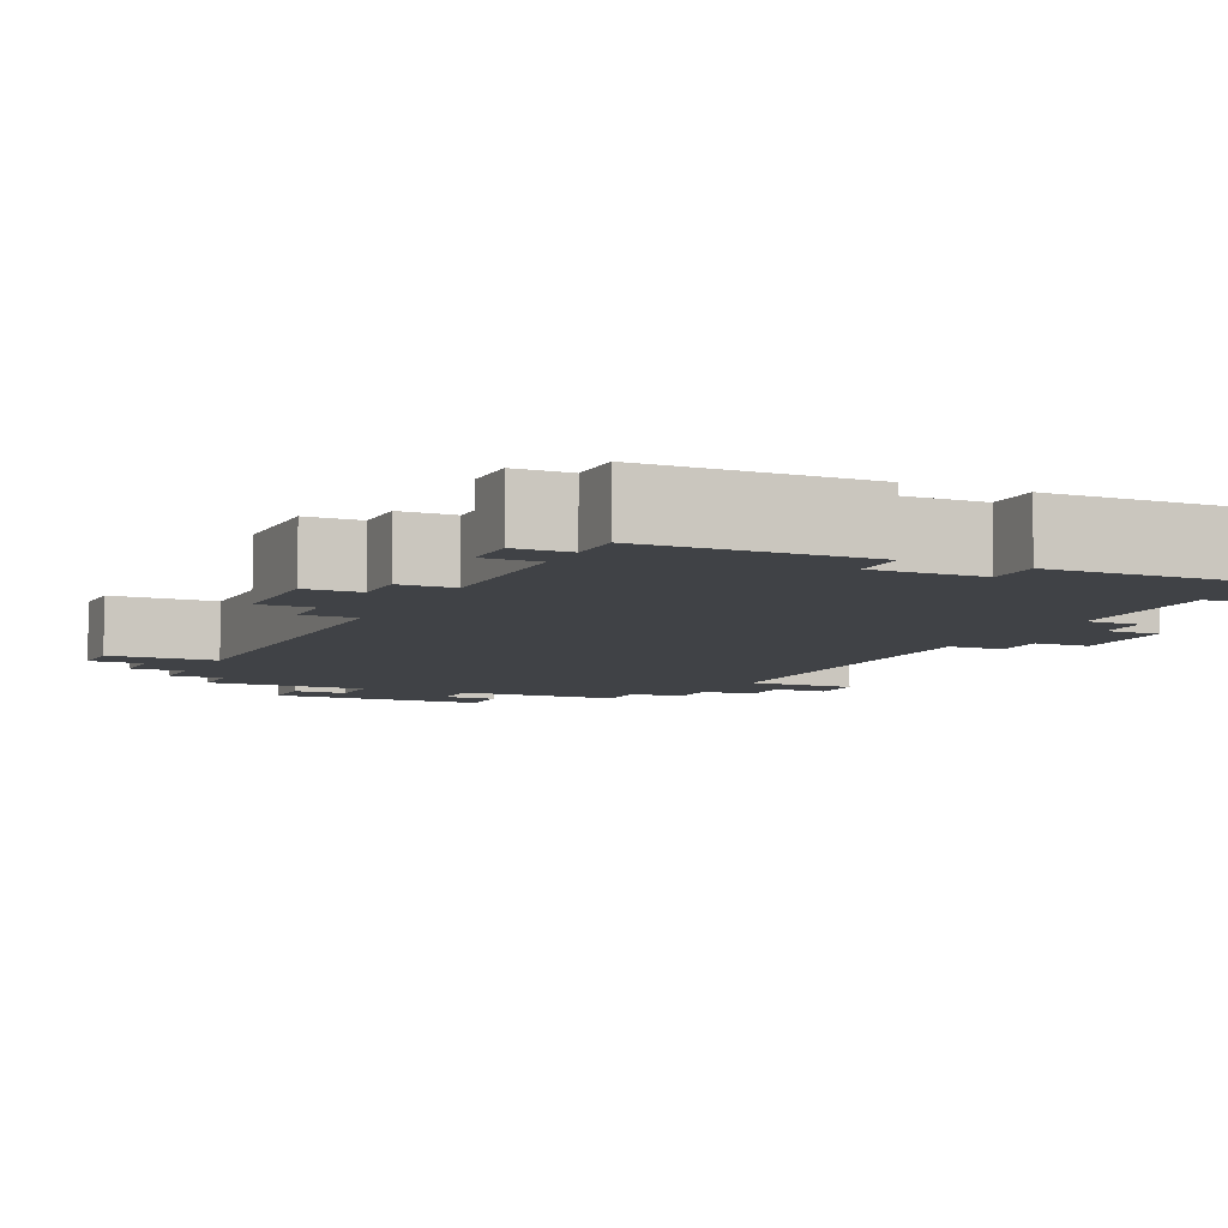
<metadata>
{"format":"obj","ext":"obj","renderer":"f3d","projection":"perspective","resolution":1024,"background":"white","views":[{"elev":-6.5,"azim":-24.3,"up":"+Z"}]}
</metadata>
<code>
o
v -1 0.6 0.4
v -1 0.6 0.3
v -1 0.8 0.4
v -1 0.8 0.3
v -1 1.6 0.4
v -1 1.6 0.3
v -1 1.7 0.4
v -1 1.7 0.3
v -0.9 0.1 0.4
v -0.9 0.1 0.3
v -0.9 0.2 0.4
v -0.9 0.2 0.3
v -0.9 0.5 0.4
v -0.9 0.5 0.3
v -0.9 0.6 0.4
v -0.9 0.6 0.3
v -0.9 0.8 0.4
v -0.9 0.8 0.3
v -0.9 0.9 0.4
v -0.9 0.9 0.3
v -0.9 1.7 0.4
v -0.9 1.7 0.3
v -0.9 1.8 0.4
v -0.9 1.8 0.3
v -0.8 0 0.4
v -0.8 0 0.3
v -0.8 0.1 0.4
v -0.8 0.1 0.3
v -0.8 0.2 0.4
v -0.8 0.2 0.3
v -0.8 0.3 0.4
v -0.8 0.3 0.3
v -0.8 0.5 0.4
v -0.8 0.5 0.3
v -0.8 0.9 0.4
v -0.8 0.9 0.3
v -0.8 1.1 0.4
v -0.8 1.1 0.3
v -0.8 1.4 0.4
v -0.8 1.4 0.3
v -0.8 1.5 0.4
v -0.8 1.5 0.3
v -0.8 1.6 0.4
v -0.8 1.6 0.3
v -0.8 1.8 0.4
v -0.8 1.8 0.3
v -0.8 1.9 0.4
v -0.8 1.9 0.3
v -0.7 1.9 0.4
v -0.7 1.9 0.3
v -0.7 2 0.4
v -0.7 2 0.3
v -0.5 2.1 0.4
v -0.5 2.1 0.3
v -0.5 2.2 0.4
v -0.5 2.2 0.3
v -0.4 2 0.4
v -0.4 2 0.3
v -0.4 2.1 0.4
v -0.4 2.1 0.3
v -0.2 0 0.4
v -0.2 0 0.3
v -0.2 0.1 0.4
v -0.2 0.1 0.3
v -0.4 0 0.4
v -0.4 0 0.3
v -0.4 0.1 0.4
v -0.4 0.1 0.3
v -0.2 2 0.4
v -0.2 2 0.3
v -0.2 2.1 0.4
v -0.2 2.1 0.3
v -0.1 2.1 0.4
v -0.1 2.1 0.3
v -0.1 2.2 0.4
v -0.1 2.2 0.3
v 0.1 1.9 0.4
v 0.1 1.9 0.3
v 0.1 2 0.4
v 0.1 2 0.3
v 0.2 0 0.4
v 0.2 0 0.3
v 0.2 0.1 0.4
v 0.2 0.1 0.3
v 0.2 0.2 0.4
v 0.2 0.2 0.3
v 0.2 0.3 0.4
v 0.2 0.3 0.3
v 0.2 0.5 0.4
v 0.2 0.5 0.3
v 0.2 0.9 0.4
v 0.2 0.9 0.3
v 0.2 1.1 0.4
v 0.2 1.1 0.3
v 0.2 1.4 0.4
v 0.2 1.4 0.3
v 0.2 1.5 0.4
v 0.2 1.5 0.3
v 0.2 1.6 0.4
v 0.2 1.6 0.3
v 0.2 1.8 0.4
v 0.2 1.8 0.3
v 0.2 1.9 0.4
v 0.2 1.9 0.3
v 0.3 0.1 0.4
v 0.3 0.1 0.3
v 0.3 0.2 0.4
v 0.3 0.2 0.3
v 0.3 0.5 0.4
v 0.3 0.5 0.3
v 0.3 0.6 0.4
v 0.3 0.6 0.3
v 0.3 0.8 0.4
v 0.3 0.8 0.3
v 0.3 0.9 0.4
v 0.3 0.9 0.3
v 0.3 1.7 0.4
v 0.3 1.7 0.3
v 0.3 1.8 0.4
v 0.3 1.8 0.3
v 0.4 0.6 0.4
v 0.4 0.6 0.3
v 0.4 0.8 0.4
v 0.4 0.8 0.3
v 0.4 1.6 0.4
v 0.4 1.6 0.3
v 0.4 1.7 0.4
v 0.4 1.7 0.3
v -1 0.6 0.4
v -1 0.8 0.4
v -1 1.6 0.4
v -1 1.7 0.4
v -0.9 0.1 0.4
v -0.9 0.2 0.4
v -0.9 0.5 0.4
v -0.9 0.6 0.4
v -0.9 0.7 0.4
v -0.9 0.8 0.4
v -0.9 0.9 0.4
v -0.9 1.7 0.4
v -0.9 1.8 0.4
v -0.8 0 0.4
v -0.8 0.1 0.4
v -0.8 0.2 0.4
v -0.8 0.3 0.4
v -0.8 0.5 0.4
v -0.8 0.9 0.4
v -0.8 1.1 0.4
v -0.8 1.4 0.4
v -0.8 1.5 0.4
v -0.8 1.6 0.4
v -0.8 1.7 0.4
v -0.8 1.8 0.4
v -0.8 1.9 0.4
v -0.7 0.3 0.4
v -0.7 0.5 0.4
v -0.7 0.6 0.4
v -0.7 0.7 0.4
v -0.7 0.8 0.4
v -0.7 1 0.4
v -0.7 1.1 0.4
v -0.7 1.3 0.4
v -0.7 1.4 0.4
v -0.7 1.5 0.4
v -0.7 1.6 0.4
v -0.7 1.7 0.4
v -0.7 1.8 0.4
v -0.7 1.9 0.4
v -0.7 2 0.4
v -0.6 0.3 0.4
v -0.6 0.6 0.4
v -0.6 0.7 0.4
v -0.6 0.8 0.4
v -0.6 0.9 0.4
v -0.6 1 0.4
v -0.6 1.4 0.4
v -0.6 1.5 0.4
v -0.6 1.7 0.4
v -0.6 1.8 0.4
v -0.6 1.9 0.4
v -0.5 0.5 0.4
v -0.5 0.6 0.4
v -0.5 0.7 0.4
v -0.5 0.8 0.4
v -0.5 0.9 0.4
v -0.5 1.1 0.4
v -0.5 1.2 0.4
v -0.5 1.4 0.4
v -0.5 1.5 0.4
v -0.5 2.1 0.4
v -0.5 2.2 0.4
v -0.4 0 0.4
v -0.4 0.1 0.4
v -0.4 0.2 0.4
v -0.4 0.3 0.4
v -0.4 0.5 0.4
v -0.4 0.6 0.4
v -0.4 0.7 0.4
v -0.4 0.8 0.4
v -0.4 1 0.4
v -0.4 1.1 0.4
v -0.4 1.2 0.4
v -0.4 1.3 0.4
v -0.4 1.4 0.4
v -0.4 1.5 0.4
v -0.4 1.6 0.4
v -0.4 2 0.4
v -0.4 2.1 0.4
v -0.3 0.4 0.4
v -0.3 0.5 0.4
v -0.3 0.6 0.4
v -0.3 0.7 0.4
v -0.2 0 0.4
v -0.2 0.1 0.4
v -0.2 0.2 0.4
v -0.2 0.3 0.4
v -0.2 0.4 0.4
v -0.2 0.5 0.4
v -0.2 0.6 0.4
v -0.2 1 0.4
v -0.2 1.1 0.4
v -0.2 1.2 0.4
v -0.2 1.3 0.4
v -0.2 1.4 0.4
v -0.2 1.5 0.4
v -0.2 1.6 0.4
v -0.2 2 0.4
v -0.2 2.1 0.4
v -0.1 0.3 0.4
v -0.1 0.4 0.4
v -0.1 0.5 0.4
v -0.1 0.6 0.4
v -0.1 0.8 0.4
v -0.1 0.9 0.4
v -0.1 1.1 0.4
v -0.1 1.2 0.4
v -0.1 1.4 0.4
v -0.1 1.5 0.4
v -0.1 2.1 0.4
v -0.1 2.2 0.4
v 1.192e-07 0.3 0.4
v 1.192e-07 0.4 0.4
v 1.192e-07 0.5 0.4
v 1.192e-07 0.6 0.4
v 1.192e-07 0.8 0.4
v 1.192e-07 0.9 0.4
v 1.192e-07 1 0.4
v 1.192e-07 1.4 0.4
v 1.192e-07 1.5 0.4
v 1.192e-07 1.7 0.4
v 1.192e-07 1.8 0.4
v 1.192e-07 1.9 0.4
v 0.1 0.3 0.4
v 0.1 0.5 0.4
v 0.1 0.6 0.4
v 0.1 0.7 0.4
v 0.1 0.8 0.4
v 0.1 1 0.4
v 0.1 1.1 0.4
v 0.1 1.3 0.4
v 0.1 1.4 0.4
v 0.1 1.5 0.4
v 0.1 1.6 0.4
v 0.1 1.7 0.4
v 0.1 1.8 0.4
v 0.1 1.9 0.4
v 0.1 2 0.4
v 0.2 0 0.4
v 0.2 0.1 0.4
v 0.2 0.2 0.4
v 0.2 0.3 0.4
v 0.2 0.5 0.4
v 0.2 0.9 0.4
v 0.2 1.1 0.4
v 0.2 1.4 0.4
v 0.2 1.5 0.4
v 0.2 1.6 0.4
v 0.2 1.7 0.4
v 0.2 1.8 0.4
v 0.2 1.9 0.4
v 0.3 0.1 0.4
v 0.3 0.2 0.4
v 0.3 0.5 0.4
v 0.3 0.6 0.4
v 0.3 0.7 0.4
v 0.3 0.8 0.4
v 0.3 0.9 0.4
v 0.3 1.7 0.4
v 0.3 1.8 0.4
v 0.4 0.6 0.4
v 0.4 0.8 0.4
v 0.4 1.6 0.4
v 0.4 1.7 0.4
v -1 0.6 0.3
v -1 0.8 0.3
v -1 1.6 0.3
v -1 1.7 0.3
v -0.9 0.1 0.3
v -0.9 0.2 0.3
v -0.9 0.5 0.3
v -0.9 0.6 0.3
v -0.9 0.7 0.3
v -0.9 0.8 0.3
v -0.9 0.9 0.3
v -0.9 1.7 0.3
v -0.9 1.8 0.3
v -0.8 0 0.3
v -0.8 0.1 0.3
v -0.8 0.2 0.3
v -0.8 0.3 0.3
v -0.8 0.5 0.3
v -0.8 0.9 0.3
v -0.8 1.1 0.3
v -0.8 1.4 0.3
v -0.8 1.5 0.3
v -0.8 1.6 0.3
v -0.8 1.7 0.3
v -0.8 1.8 0.3
v -0.8 1.9 0.3
v -0.7 0.3 0.3
v -0.7 0.5 0.3
v -0.7 0.6 0.3
v -0.7 0.7 0.3
v -0.7 0.8 0.3
v -0.7 1 0.3
v -0.7 1.1 0.3
v -0.7 1.3 0.3
v -0.7 1.4 0.3
v -0.7 1.5 0.3
v -0.7 1.6 0.3
v -0.7 1.7 0.3
v -0.7 1.8 0.3
v -0.7 1.9 0.3
v -0.7 2 0.3
v -0.6 0.3 0.3
v -0.6 0.6 0.3
v -0.6 0.7 0.3
v -0.6 0.8 0.3
v -0.6 0.9 0.3
v -0.6 1 0.3
v -0.6 1.4 0.3
v -0.6 1.5 0.3
v -0.6 1.7 0.3
v -0.6 1.8 0.3
v -0.6 1.9 0.3
v -0.5 0.5 0.3
v -0.5 0.6 0.3
v -0.5 0.7 0.3
v -0.5 0.8 0.3
v -0.5 0.9 0.3
v -0.5 1.1 0.3
v -0.5 1.2 0.3
v -0.5 1.4 0.3
v -0.5 1.5 0.3
v -0.5 2.1 0.3
v -0.5 2.2 0.3
v -0.4 0 0.3
v -0.4 0.1 0.3
v -0.4 0.2 0.3
v -0.4 0.3 0.3
v -0.4 0.5 0.3
v -0.4 0.6 0.3
v -0.4 0.7 0.3
v -0.4 0.8 0.3
v -0.4 1 0.3
v -0.4 1.1 0.3
v -0.4 1.2 0.3
v -0.4 1.3 0.3
v -0.4 1.4 0.3
v -0.4 1.5 0.3
v -0.4 1.6 0.3
v -0.4 2 0.3
v -0.4 2.1 0.3
v -0.3 0.4 0.3
v -0.3 0.5 0.3
v -0.3 0.6 0.3
v -0.3 0.7 0.3
v -0.2 0 0.3
v -0.2 0.1 0.3
v -0.2 0.2 0.3
v -0.2 0.3 0.3
v -0.2 0.4 0.3
v -0.2 0.5 0.3
v -0.2 0.6 0.3
v -0.2 1 0.3
v -0.2 1.1 0.3
v -0.2 1.2 0.3
v -0.2 1.3 0.3
v -0.2 1.4 0.3
v -0.2 1.5 0.3
v -0.2 1.6 0.3
v -0.2 2 0.3
v -0.2 2.1 0.3
v -0.1 0.3 0.3
v -0.1 0.4 0.3
v -0.1 0.5 0.3
v -0.1 0.6 0.3
v -0.1 0.8 0.3
v -0.1 0.9 0.3
v -0.1 1.1 0.3
v -0.1 1.2 0.3
v -0.1 1.4 0.3
v -0.1 1.5 0.3
v -0.1 2.1 0.3
v -0.1 2.2 0.3
v 1.192e-07 0.3 0.3
v 1.192e-07 0.4 0.3
v 1.192e-07 0.5 0.3
v 1.192e-07 0.6 0.3
v 1.192e-07 0.8 0.3
v 1.192e-07 0.9 0.3
v 1.192e-07 1 0.3
v 1.192e-07 1.4 0.3
v 1.192e-07 1.5 0.3
v 1.192e-07 1.7 0.3
v 1.192e-07 1.8 0.3
v 1.192e-07 1.9 0.3
v 0.1 0.3 0.3
v 0.1 0.5 0.3
v 0.1 0.6 0.3
v 0.1 0.7 0.3
v 0.1 0.8 0.3
v 0.1 1 0.3
v 0.1 1.1 0.3
v 0.1 1.3 0.3
v 0.1 1.4 0.3
v 0.1 1.5 0.3
v 0.1 1.6 0.3
v 0.1 1.7 0.3
v 0.1 1.8 0.3
v 0.1 1.9 0.3
v 0.1 2 0.3
v 0.2 0 0.3
v 0.2 0.1 0.3
v 0.2 0.2 0.3
v 0.2 0.3 0.3
v 0.2 0.5 0.3
v 0.2 0.9 0.3
v 0.2 1.1 0.3
v 0.2 1.4 0.3
v 0.2 1.5 0.3
v 0.2 1.6 0.3
v 0.2 1.7 0.3
v 0.2 1.8 0.3
v 0.2 1.9 0.3
v 0.3 0.1 0.3
v 0.3 0.2 0.3
v 0.3 0.5 0.3
v 0.3 0.6 0.3
v 0.3 0.7 0.3
v 0.3 0.8 0.3
v 0.3 0.9 0.3
v 0.3 1.7 0.3
v 0.3 1.8 0.3
v 0.4 0.6 0.3
v 0.4 0.8 0.3
v 0.4 1.6 0.3
v 0.4 1.7 0.3
v -0.8 0 0.4
v -0.4 0 0.4
v -0.2 0 0.4
v 0.2 0 0.4
v -0.8 0 0.3
v -0.4 0 0.3
v -0.2 0 0.3
v 0.2 0 0.3
v -0.9 0.1 0.4
v -0.8 0.1 0.4
v -0.4 0.1 0.4
v -0.2 0.1 0.4
v 0.2 0.1 0.4
v 0.3 0.1 0.4
v -0.9 0.1 0.3
v -0.8 0.1 0.3
v -0.4 0.1 0.3
v -0.2 0.1 0.3
v 0.2 0.1 0.3
v 0.3 0.1 0.3
v -0.9 0.5 0.4
v -0.8 0.5 0.4
v 0.2 0.5 0.4
v 0.3 0.5 0.4
v -0.9 0.5 0.3
v -0.8 0.5 0.3
v 0.2 0.5 0.3
v 0.3 0.5 0.3
v -1 0.6 0.4
v -0.9 0.6 0.4
v 0.3 0.6 0.4
v 0.4 0.6 0.4
v -1 0.6 0.3
v -0.9 0.6 0.3
v 0.3 0.6 0.3
v 0.4 0.6 0.3
v -1 1.6 0.4
v -0.8 1.6 0.4
v 0.2 1.6 0.4
v 0.4 1.6 0.4
v -1 1.6 0.3
v -0.8 1.6 0.3
v 0.2 1.6 0.3
v 0.4 1.6 0.3
v -0.5 2.1 0.4
v -0.4 2.1 0.4
v -0.2 2.1 0.4
v -0.1 2.1 0.4
v -0.5 2.1 0.3
v -0.4 2.1 0.3
v -0.2 2.1 0.3
v -0.1 2.1 0.3
v -0.9 0.2 0.4
v -0.8 0.2 0.4
v 0.2 0.2 0.4
v 0.3 0.2 0.4
v -0.9 0.2 0.3
v -0.8 0.2 0.3
v 0.2 0.2 0.3
v 0.3 0.2 0.3
v -1 0.8 0.4
v -0.9 0.8 0.4
v 0.3 0.8 0.4
v 0.4 0.8 0.4
v -1 0.8 0.3
v -0.9 0.8 0.3
v 0.3 0.8 0.3
v 0.4 0.8 0.3
v -0.9 0.9 0.4
v -0.8 0.9 0.4
v 0.2 0.9 0.4
v 0.3 0.9 0.4
v -0.9 0.9 0.3
v -0.8 0.9 0.3
v 0.2 0.9 0.3
v 0.3 0.9 0.3
v -1 1.7 0.4
v -0.9 1.7 0.4
v 0.3 1.7 0.4
v 0.4 1.7 0.4
v -1 1.7 0.3
v -0.9 1.7 0.3
v 0.3 1.7 0.3
v 0.4 1.7 0.3
v -0.9 1.8 0.4
v -0.8 1.8 0.4
v 0.2 1.8 0.4
v 0.3 1.8 0.4
v -0.9 1.8 0.3
v -0.8 1.8 0.3
v 0.2 1.8 0.3
v 0.3 1.8 0.3
v -0.8 1.9 0.4
v -0.7 1.9 0.4
v 0.1 1.9 0.4
v 0.2 1.9 0.4
v -0.8 1.9 0.3
v -0.7 1.9 0.3
v 0.1 1.9 0.3
v 0.2 1.9 0.3
v -0.7 2 0.4
v -0.4 2 0.4
v -0.2 2 0.4
v 0.1 2 0.4
v -0.7 2 0.3
v -0.4 2 0.3
v -0.2 2 0.3
v 0.1 2 0.3
v -0.5 2.2 0.4
v -0.1 2.2 0.4
v -0.5 2.2 0.3
v -0.1 2.2 0.3
f 3 2 1
f 4 2 3
f 7 6 5
f 8 6 7
f 11 10 9
f 12 10 11
f 15 14 13
f 16 14 15
f 19 18 17
f 20 18 19
f 23 22 21
f 24 22 23
f 27 26 25
f 28 26 27
f 31 30 29
f 32 30 31
f 33 32 31
f 34 32 33
f 37 36 35
f 38 36 37
f 39 38 37
f 40 38 39
f 41 40 39
f 42 40 41
f 43 42 41
f 44 42 43
f 47 46 45
f 48 46 47
f 51 50 49
f 52 50 51
f 55 54 53
f 56 54 55
f 59 58 57
f 60 58 59
f 63 62 61
f 64 62 63
f 65 66 67
f 67 66 68
f 69 70 71
f 71 70 72
f 73 74 75
f 75 74 76
f 77 78 79
f 79 78 80
f 81 82 83
f 83 82 84
f 85 86 87
f 87 86 88
f 87 88 89
f 89 88 90
f 91 92 93
f 93 92 94
f 93 94 95
f 95 94 96
f 95 96 97
f 97 96 98
f 97 98 99
f 99 98 100
f 101 102 103
f 103 102 104
f 105 106 107
f 107 106 108
f 109 110 111
f 111 110 112
f 113 114 115
f 115 114 116
f 117 118 119
f 119 118 120
f 121 122 123
f 123 122 124
f 125 126 127
f 127 126 128
f 136 130 129
f 137 130 136
f 138 130 137
f 140 132 131
f 143 134 133
f 144 134 143
f 146 136 135
f 147 139 138
f 151 141 140
f 151 140 131
f 152 141 151
f 153 141 152
f 155 146 145
f 155 145 144
f 156 136 146
f 156 146 155
f 157 137 136
f 157 136 156
f 158 138 137
f 158 137 157
f 159 147 138
f 159 138 158
f 159 148 147
f 160 148 159
f 161 149 148
f 161 148 160
f 162 149 161
f 163 150 149
f 163 149 162
f 164 152 151
f 164 150 163
f 164 151 150
f 165 152 164
f 166 154 153
f 166 152 165
f 166 153 152
f 167 154 166
f 168 154 167
f 170 156 155
f 170 157 156
f 170 155 144
f 171 158 157
f 171 157 170
f 171 159 158
f 172 159 171
f 173 160 159
f 173 159 172
f 174 160 173
f 175 162 161
f 175 160 174
f 175 161 160
f 176 165 164
f 176 164 163
f 176 163 162
f 177 165 176
f 178 167 166
f 178 166 165
f 179 169 168
f 179 167 178
f 179 168 167
f 180 169 179
f 181 171 170
f 182 172 171
f 182 171 181
f 183 173 172
f 183 172 182
f 184 174 173
f 184 173 183
f 185 175 174
f 185 174 184
f 186 162 175
f 186 175 185
f 187 162 186
f 188 176 162
f 188 177 176
f 189 165 177
f 189 177 188
f 192 143 142
f 193 144 143
f 193 143 192
f 194 170 144
f 194 144 193
f 195 181 170
f 195 170 194
f 196 182 181
f 196 181 195
f 197 183 182
f 197 182 196
f 198 184 183
f 198 183 197
f 199 185 184
f 199 184 198
f 199 186 185
f 200 186 199
f 201 187 186
f 201 186 200
f 202 162 187
f 202 187 201
f 203 188 162
f 203 162 202
f 203 189 188
f 204 189 203
f 205 165 189
f 205 189 204
f 206 178 165
f 206 165 205
f 207 169 180
f 208 191 190
f 209 196 195
f 209 197 196
f 209 195 194
f 210 197 209
f 211 198 197
f 211 197 210
f 212 199 198
f 212 198 211
f 214 194 193
f 215 209 194
f 215 194 214
f 216 209 215
f 217 210 209
f 217 209 216
f 218 211 210
f 218 210 217
f 218 212 211
f 219 212 218
f 220 201 200
f 220 200 199
f 221 202 201
f 221 201 220
f 221 204 203
f 221 203 202
f 222 204 221
f 223 204 222
f 224 205 204
f 224 204 223
f 225 206 205
f 225 205 224
f 226 178 206
f 226 206 225
f 227 208 207
f 227 207 180
f 228 191 208
f 228 208 227
f 229 216 215
f 229 217 216
f 230 218 217
f 230 217 229
f 231 219 218
f 231 218 230
f 232 212 219
f 232 219 231
f 233 199 212
f 233 212 232
f 233 220 199
f 233 221 220
f 234 221 233
f 235 222 221
f 235 221 234
f 236 223 222
f 236 222 235
f 237 226 225
f 237 225 224
f 237 224 223
f 238 226 237
f 239 191 228
f 240 191 239
f 241 230 229
f 241 229 215
f 242 231 230
f 242 230 241
f 243 232 231
f 243 231 242
f 243 233 232
f 244 233 243
f 245 234 233
f 245 233 244
f 246 235 234
f 246 234 245
f 246 236 235
f 247 236 246
f 248 238 237
f 248 237 223
f 249 226 238
f 249 238 248
f 250 178 226
f 250 179 178
f 251 180 179
f 251 179 250
f 252 227 180
f 252 180 251
f 253 241 215
f 253 242 241
f 253 243 242
f 253 244 243
f 254 244 253
f 255 245 244
f 255 244 254
f 256 245 255
f 257 246 245
f 257 245 256
f 257 247 246
f 258 236 247
f 258 247 257
f 259 236 258
f 260 248 223
f 260 236 259
f 260 223 236
f 260 249 248
f 261 249 260
f 262 226 249
f 262 249 261
f 263 250 226
f 263 226 262
f 264 251 250
f 264 250 263
f 265 252 251
f 265 251 264
f 266 227 252
f 266 252 265
f 267 227 266
f 268 214 213
f 269 215 214
f 269 214 268
f 270 253 215
f 270 215 269
f 271 254 253
f 271 253 270
f 272 255 254
f 272 254 271
f 273 259 258
f 273 258 257
f 274 261 260
f 274 259 273
f 274 260 259
f 275 262 261
f 275 261 274
f 276 263 262
f 276 262 275
f 276 264 263
f 277 264 276
f 278 265 264
f 278 264 277
f 278 266 265
f 279 266 278
f 280 266 279
f 281 270 269
f 282 270 281
f 283 255 272
f 284 256 255
f 284 255 283
f 285 257 256
f 285 256 284
f 286 273 257
f 286 257 285
f 287 273 286
f 288 279 278
f 288 278 277
f 289 279 288
f 290 285 284
f 290 286 285
f 291 286 290
f 292 288 277
f 293 288 292
f 294 295 301
f 301 295 302
f 302 295 303
f 296 297 305
f 298 299 308
f 308 299 309
f 300 301 311
f 303 304 312
f 305 306 316
f 296 305 316
f 316 306 317
f 317 306 318
f 310 311 320
f 309 310 320
f 311 301 321
f 320 311 321
f 301 302 322
f 321 301 322
f 302 303 323
f 322 302 323
f 303 312 324
f 323 303 324
f 312 313 324
f 324 313 325
f 313 314 326
f 325 313 326
f 326 314 327
f 314 315 328
f 327 314 328
f 316 317 329
f 328 315 329
f 315 316 329
f 329 317 330
f 318 319 331
f 330 317 331
f 317 318 331
f 331 319 332
f 332 319 333
f 320 321 335
f 321 322 335
f 309 320 335
f 322 323 336
f 335 322 336
f 323 324 336
f 336 324 337
f 324 325 338
f 337 324 338
f 338 325 339
f 326 327 340
f 339 325 340
f 325 326 340
f 329 330 341
f 328 329 341
f 327 328 341
f 341 330 342
f 331 332 343
f 330 331 343
f 333 334 344
f 343 332 344
f 332 333 344
f 344 334 345
f 335 336 346
f 336 337 347
f 346 336 347
f 337 338 348
f 347 337 348
f 338 339 349
f 348 338 349
f 339 340 350
f 349 339 350
f 340 327 351
f 350 340 351
f 351 327 352
f 327 341 353
f 341 342 353
f 342 330 354
f 353 342 354
f 307 308 357
f 308 309 358
f 357 308 358
f 309 335 359
f 358 309 359
f 335 346 360
f 359 335 360
f 346 347 361
f 360 346 361
f 347 348 362
f 361 347 362
f 348 349 363
f 362 348 363
f 349 350 364
f 363 349 364
f 350 351 364
f 364 351 365
f 351 352 366
f 365 351 366
f 352 327 367
f 366 352 367
f 327 353 368
f 367 327 368
f 353 354 368
f 368 354 369
f 354 330 370
f 369 354 370
f 330 343 371
f 370 330 371
f 345 334 372
f 355 356 373
f 360 361 374
f 361 362 374
f 359 360 374
f 374 362 375
f 362 363 376
f 375 362 376
f 363 364 377
f 376 363 377
f 358 359 379
f 359 374 380
f 379 359 380
f 380 374 381
f 374 375 382
f 381 374 382
f 375 376 383
f 382 375 383
f 376 377 383
f 383 377 384
f 365 366 385
f 364 365 385
f 366 367 386
f 385 366 386
f 368 369 386
f 367 368 386
f 386 369 387
f 387 369 388
f 369 370 389
f 388 369 389
f 370 371 390
f 389 370 390
f 371 343 391
f 390 371 391
f 372 373 392
f 345 372 392
f 373 356 393
f 392 373 393
f 380 381 394
f 381 382 394
f 382 383 395
f 394 382 395
f 383 384 396
f 395 383 396
f 384 377 397
f 396 384 397
f 377 364 398
f 397 377 398
f 364 385 398
f 385 386 398
f 398 386 399
f 386 387 400
f 399 386 400
f 387 388 401
f 400 387 401
f 390 391 402
f 389 390 402
f 388 389 402
f 402 391 403
f 393 356 404
f 404 356 405
f 394 395 406
f 380 394 406
f 395 396 407
f 406 395 407
f 396 397 408
f 407 396 408
f 397 398 408
f 408 398 409
f 398 399 410
f 409 398 410
f 399 400 411
f 410 399 411
f 400 401 411
f 411 401 412
f 402 403 413
f 388 402 413
f 403 391 414
f 413 403 414
f 391 343 415
f 343 344 415
f 344 345 416
f 415 344 416
f 345 392 417
f 416 345 417
f 380 406 418
f 406 407 418
f 407 408 418
f 408 409 418
f 418 409 419
f 409 410 420
f 419 409 420
f 420 410 421
f 410 411 422
f 421 410 422
f 411 412 422
f 412 401 423
f 422 412 423
f 423 401 424
f 388 413 425
f 424 401 425
f 401 388 425
f 413 414 425
f 425 414 426
f 414 391 427
f 426 414 427
f 391 415 428
f 427 391 428
f 415 416 429
f 428 415 429
f 416 417 430
f 429 416 430
f 417 392 431
f 430 417 431
f 431 392 432
f 378 379 433
f 379 380 434
f 433 379 434
f 380 418 435
f 434 380 435
f 418 419 436
f 435 418 436
f 419 420 437
f 436 419 437
f 423 424 438
f 422 423 438
f 425 426 439
f 438 424 439
f 424 425 439
f 426 427 440
f 439 426 440
f 427 428 441
f 440 427 441
f 428 429 441
f 441 429 442
f 429 430 443
f 442 429 443
f 430 431 443
f 443 431 444
f 444 431 445
f 434 435 446
f 446 435 447
f 437 420 448
f 420 421 449
f 448 420 449
f 421 422 450
f 449 421 450
f 422 438 451
f 450 422 451
f 451 438 452
f 443 444 453
f 442 443 453
f 453 444 454
f 449 450 455
f 450 451 455
f 455 451 456
f 442 453 457
f 457 453 458
f 463 460 459
f 464 460 463
f 465 462 461
f 466 462 465
f 473 468 467
f 474 468 473
f 475 470 469
f 476 470 475
f 477 472 471
f 478 472 477
f 483 480 479
f 484 480 483
f 485 482 481
f 486 482 485
f 491 488 487
f 492 488 491
f 493 490 489
f 494 490 493
f 499 496 495
f 500 496 499
f 501 498 497
f 502 498 501
f 507 504 503
f 508 504 507
f 509 506 505
f 510 506 509
f 511 512 515
f 515 512 516
f 513 514 517
f 517 514 518
f 519 520 523
f 523 520 524
f 521 522 525
f 525 522 526
f 527 528 531
f 531 528 532
f 529 530 533
f 533 530 534
f 535 536 539
f 539 536 540
f 537 538 541
f 541 538 542
f 543 544 547
f 547 544 548
f 545 546 549
f 549 546 550
f 551 552 555
f 555 552 556
f 553 554 557
f 557 554 558
f 559 560 563
f 563 560 564
f 561 562 565
f 565 562 566
f 567 568 569
f 569 568 570

</code>
